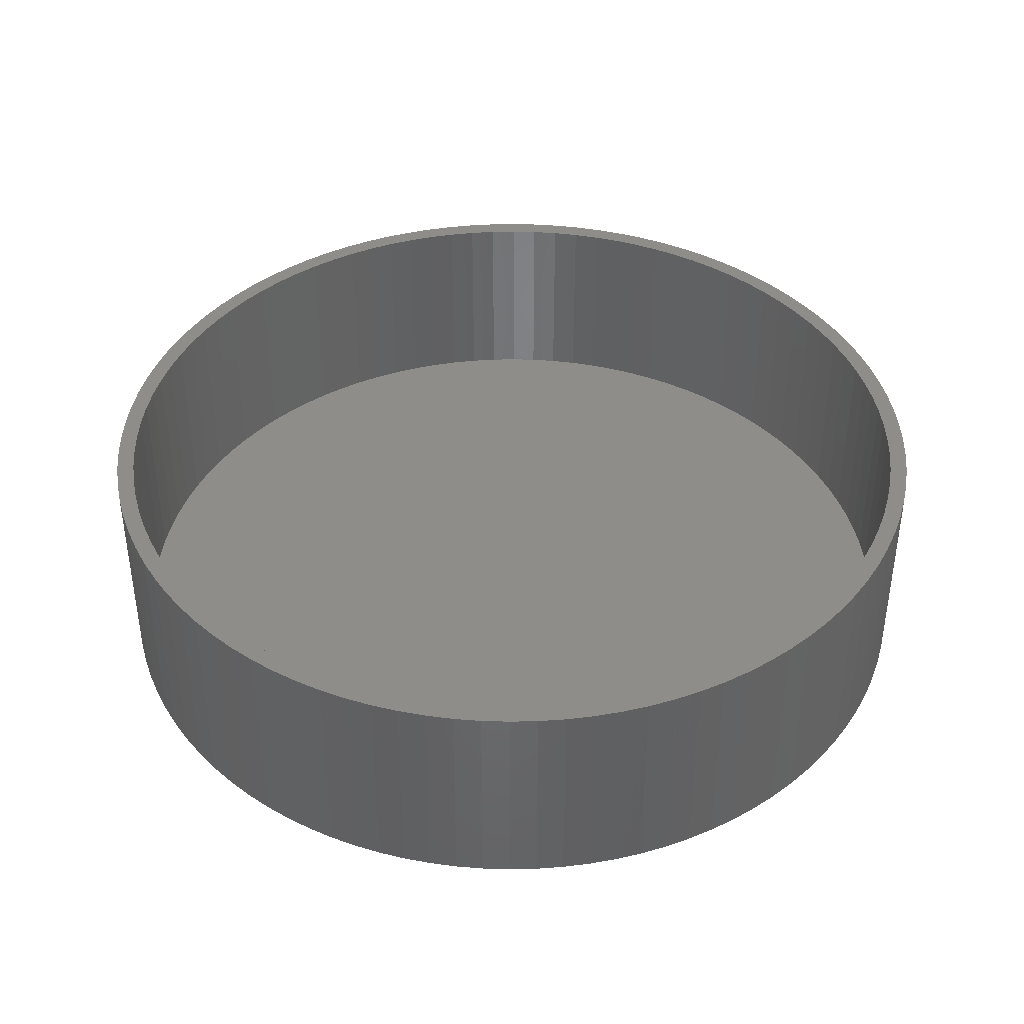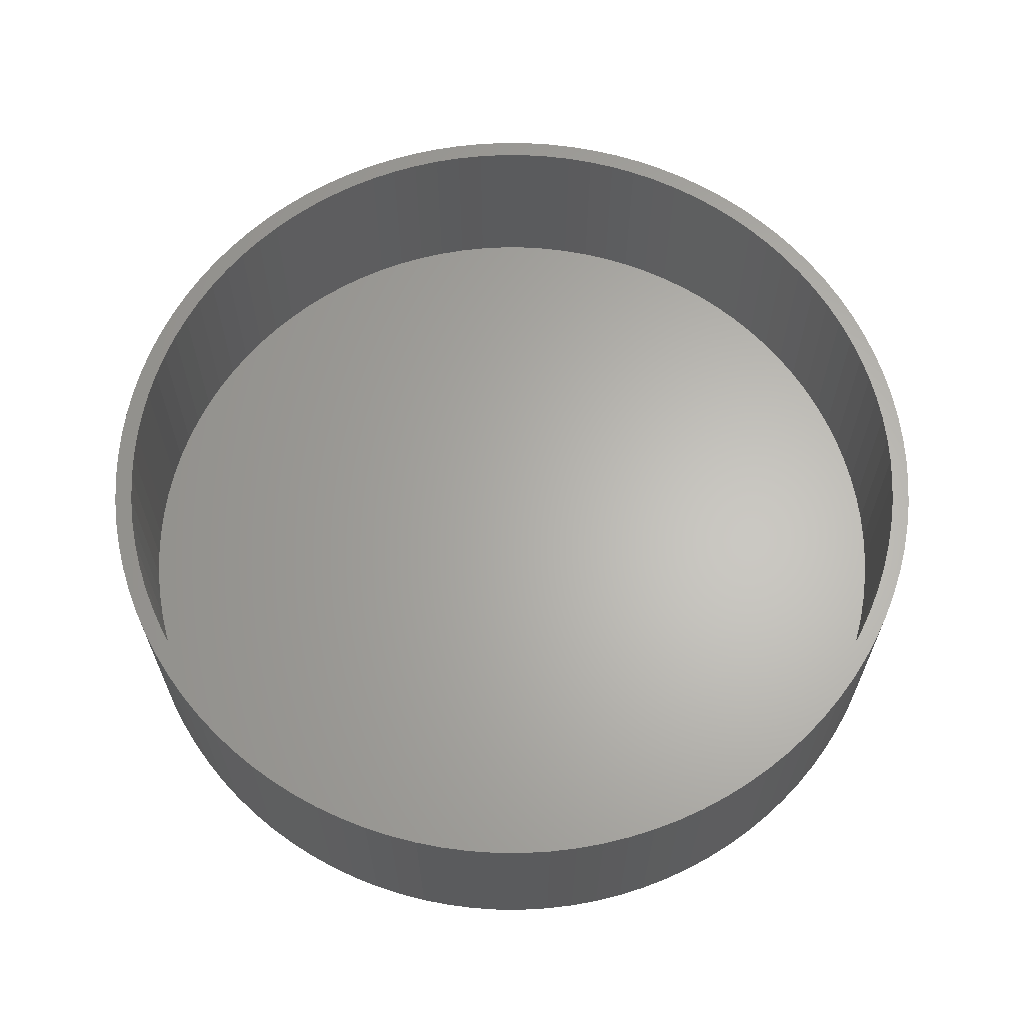
<metadata>
{"format":"stl","ext":"stl","renderer":"f3d","projection":"perspective","resolution":1024,"background":"white","views":[{"elev":40.6,"azim":-89.7,"up":"+Z"},{"elev":64.3,"azim":102.9,"up":"+Z"}]}
</metadata>
<code>
# stl→obj: 400 verts, 796 faces
v -31.87 38.53 0
v -34.23 36.45 25
v -31.87 38.53 25
v -34.23 36.45 0
v 49.9 -3.14 25
v 50 0 0
v 50 0 25
v 49.9 -3.14 0
v 49.9 3.14 25
v 49.61 6.267 0
v 49.61 6.267 25
v 49.9 3.14 0
v 46.49 -18.41 25
v 47.55 -15.45 0
v 47.55 -15.45 25
v 46.49 -18.41 0
v 15.45 -47.55 0
v 18.41 -46.49 25
v 15.45 -47.55 25
v 18.41 -46.49 0
v 26.79 -42.22 0
v 29.39 -40.45 25
v 26.79 -42.22 25
v 29.39 -40.45 0
v 9.369 -49.11 0
v 12.43 -48.43 25
v 9.369 -49.11 25
v 12.43 -48.43 0
v -3.14 -49.9 0
v 0 -50 25
v -3.14 -49.9 25
v 0 -50 0
v 3.14 -49.9 25
v 3.14 -49.9 0
v -38.53 -31.87 0
v -40.45 -29.39 25
v -40.45 -29.39 0
v -38.53 -31.87 25
v 6.267 -49.61 0
v 6.267 -49.61 25
v 38.53 -31.87 25
v 40.45 -29.39 0
v 40.45 -29.39 25
v 38.53 -31.87 0
v -47.55 15.45 0
v -46.49 18.41 25
v -46.49 18.41 0
v -47.55 15.45 25
v 48.43 -12.43 0
v 48.43 -12.43 25
v 42.22 -26.79 25
v 43.82 -24.09 0
v 43.82 -24.09 25
v 42.22 -26.79 0
v 45.24 -21.29 0
v 45.24 -21.29 25
v 31.87 -38.53 25
v 31.87 -38.53 0
v -9.369 -49.11 0
v -6.267 -49.61 25
v -9.369 -49.11 25
v -6.267 -49.61 0
v 40.45 29.39 25
v 38.53 31.87 0
v 38.53 31.87 25
v 40.45 29.39 0
v -42.22 -26.79 0
v -43.82 -24.09 25
v -43.82 -24.09 0
v -42.22 -26.79 25
v -46.49 -18.41 0
v -47.55 -15.45 25
v -47.55 -15.45 0
v -46.49 -18.41 25
v 29.39 40.45 0
v 26.79 42.22 25
v 29.39 40.45 25
v 26.79 42.22 0
v -34.23 -36.45 0
v -31.87 -38.53 25
v -34.23 -36.45 25
v -31.87 -38.53 0
v -49.9 -3.14 0
v -50 0 25
v -50 0 0
v -49.9 -3.14 25
v 48 0 25
v 47.91 3.014 25
v 47.62 6.016 25
v 49.11 9.369 25
v 47.91 -3.014 25
v 47.15 8.994 25
v 48.43 12.43 25
v 49.61 -6.267 25
v 47.62 -6.016 25
v 46.49 11.94 25
v 47.55 15.45 25
v 45.65 14.83 25
v 46.49 18.41 25
v 44.63 17.67 25
v 45.24 21.29 25
v 43.43 20.44 25
v 43.82 24.09 25
v 42.06 23.12 25
v 42.22 26.79 25
v 40.53 25.72 25
v 38.83 28.21 25
v 36.98 30.6 25
v 36.45 34.23 25
v 34.99 32.86 25
v 34.23 36.45 25
v 32.86 34.99 25
v 31.87 38.53 25
v 30.6 36.98 25
v 28.21 38.83 25
v 25.72 40.53 25
v 24.09 43.82 25
v 23.12 42.06 25
v 21.29 45.24 25
v 20.44 43.43 25
v 18.41 46.49 25
v 17.67 44.63 25
v 15.45 47.55 25
v 14.83 45.65 25
v 12.43 48.43 25
v 11.94 46.49 25
v 9.369 49.11 25
v 8.994 47.15 25
v 6.267 49.61 25
v 6.016 47.62 25
v 3.14 49.9 25
v 3.014 47.91 25
v 0 50 25
v 0 48 25
v -3.014 47.91 25
v -3.14 49.9 25
v -6.016 47.62 25
v -6.267 49.61 25
v -8.994 47.15 25
v -9.369 49.11 25
v -11.94 46.49 25
v -12.43 48.43 25
v -14.83 45.65 25
v -15.45 47.55 25
v -17.67 44.63 25
v -18.41 46.49 25
v -20.44 43.43 25
v -21.29 45.24 25
v -23.12 42.06 25
v -24.09 43.82 25
v -25.72 40.53 25
v -26.79 42.22 25
v -28.21 38.83 25
v -29.39 40.45 25
v -30.6 36.98 25
v -32.86 34.99 25
v -34.99 32.86 25
v -36.45 34.23 25
v -36.98 30.6 25
v -38.53 31.87 25
v -38.83 28.21 25
v -40.45 29.39 25
v -40.53 25.72 25
v -42.22 26.79 25
v -42.06 23.12 25
v -43.82 24.09 25
v -43.43 20.44 25
v -45.24 21.29 25
v -44.63 17.67 25
v -45.65 14.83 25
v -46.49 11.94 25
v -48.43 12.43 25
v -47.15 8.994 25
v -49.11 9.369 25
v -47.62 6.016 25
v -49.61 6.267 25
v 49.11 -9.369 25
v 47.15 -8.994 25
v 46.49 -11.94 25
v 45.65 -14.83 25
v 44.63 -17.67 25
v 43.43 -20.44 25
v 42.06 -23.12 25
v 40.53 -25.72 25
v 38.83 -28.21 25
v 36.98 -30.6 25
v 36.45 -34.23 25
v 34.99 -32.86 25
v 34.23 -36.45 25
v 32.86 -34.99 25
v 30.6 -36.98 25
v 28.21 -38.83 25
v 25.72 -40.53 25
v 24.09 -43.82 25
v 23.12 -42.06 25
v 21.29 -45.24 25
v 20.44 -43.43 25
v 17.67 -44.63 25
v 14.83 -45.65 25
v 11.94 -46.49 25
v 8.994 -47.15 25
v 6.016 -47.62 25
v 3.014 -47.91 25
v 0 -48 25
v -3.014 -47.91 25
v -6.016 -47.62 25
v -8.994 -47.15 25
v -11.94 -46.49 25
v -12.43 -48.43 25
v -14.83 -45.65 25
v -15.45 -47.55 25
v -17.67 -44.63 25
v -18.41 -46.49 25
v -20.44 -43.43 25
v -21.29 -45.24 25
v -23.12 -42.06 25
v -24.09 -43.82 25
v -25.72 -40.53 25
v -26.79 -42.22 25
v -28.21 -38.83 25
v -29.39 -40.45 25
v -30.6 -36.98 25
v -32.86 -34.99 25
v -34.99 -32.86 25
v -36.45 -34.23 25
v -36.98 -30.6 25
v -38.83 -28.21 25
v -40.53 -25.72 25
v -42.06 -23.12 25
v -43.43 -20.44 25
v -45.24 -21.29 25
v -44.63 -17.67 25
v -45.65 -14.83 25
v -46.49 -11.94 25
v -48.43 -12.43 25
v -47.15 -8.994 25
v -49.11 -9.369 25
v -47.62 -6.016 25
v -49.61 -6.267 25
v -47.91 -3.014 25
v -48 0 25
v -47.91 3.014 25
v -49.9 3.14 25
v 42.22 26.79 0
v 43.82 24.09 0
v -18.41 46.49 0
v -21.29 45.24 0
v 24.09 43.82 0
v 36.45 -34.23 0
v 34.23 -36.45 0
v 45.24 21.29 0
v -12.43 48.43 0
v -15.45 47.55 0
v 47.55 15.45 0
v 48.43 12.43 0
v 15.45 47.55 0
v 12.43 48.43 0
v -6.267 49.61 0
v -9.369 49.11 0
v -15.45 -47.55 0
v -12.43 -48.43 0
v -42.22 26.79 0
v -40.45 29.39 0
v 49.61 -6.267 0
v 3.14 49.9 0
v 0 50 0
v -29.39 40.45 0
v 9.369 49.11 0
v 6.267 49.61 0
v -26.79 42.22 0
v 49.11 -9.369 0
v 21.29 -45.24 0
v 24.09 -43.82 0
v 46.49 18.41 0
v -49.11 -9.369 0
v -49.61 -6.267 0
v -36.45 34.23 0
v -36.45 -34.23 0
v -26.79 -42.22 0
v -24.09 -43.82 0
v 31.87 38.53 0
v -48.43 -12.43 0
v -43.82 24.09 0
v -21.29 -45.24 0
v -18.41 -46.49 0
v 21.29 45.24 0
v 18.41 46.49 0
v -45.24 21.29 0
v -49.11 9.369 0
v -48.43 12.43 0
v -3.14 49.9 0
v 34.23 36.45 0
v -24.09 43.82 0
v 49.11 9.369 0
v 36.45 34.23 0
v -49.9 3.14 0
v -49.61 6.267 0
v -38.53 31.87 0
v -29.39 -40.45 0
v -45.24 -21.29 0
v -42.06 -23.12 2
v -40.53 -25.72 2
v 47.91 3.014 2
v 47.62 6.016 2
v 48 0 2
v 47.15 8.994 2
v -36.98 -30.6 2
v -34.99 -32.86 2
v 46.49 11.94 2
v -32.86 34.99 2
v -34.99 32.86 2
v 36.98 30.6 2
v 34.99 32.86 2
v 43.43 -20.44 2
v 44.63 -17.67 2
v 23.12 -42.06 2
v 20.44 -43.43 2
v -38.83 -28.21 2
v 6.016 47.62 2
v 8.994 47.15 2
v 28.21 38.83 2
v 30.6 36.98 2
v 17.67 44.63 2
v 20.44 43.43 2
v 34.99 -32.86 2
v 36.98 -30.6 2
v -25.72 -40.53 2
v -28.21 -38.83 2
v 40.53 25.72 2
v 38.83 28.21 2
v 45.65 14.83 2
v 44.63 17.67 2
v -36.98 30.6 2
v -38.83 28.21 2
v -45.65 -14.83 2
v -44.63 -17.67 2
v -28.21 38.83 2
v -25.72 40.53 2
v -40.53 25.72 2
v -42.06 23.12 2
v 43.43 20.44 2
v 42.06 23.12 2
v -30.6 36.98 2
v 17.67 -44.63 2
v 47.91 -3.014 2
v 32.86 -34.99 2
v 23.12 42.06 2
v 25.72 40.53 2
v 14.83 -45.65 2
v 11.94 -46.49 2
v 25.72 -40.53 2
v 3.014 -47.91 2
v 0 -48 2
v 42.06 -23.12 2
v -23.12 -42.06 2
v -14.83 -45.65 2
v -17.67 -44.63 2
v -14.83 45.65 2
v -11.94 46.49 2
v 47.15 -8.994 2
v 47.62 -6.016 2
v -6.016 47.62 2
v -3.014 47.91 2
v -3.014 -47.91 2
v -17.67 44.63 2
v -32.86 -34.99 2
v 32.86 34.99 2
v 8.994 -47.15 2
v 6.016 -47.62 2
v 45.65 -14.83 2
v 38.83 -28.21 2
v 40.53 -25.72 2
v -6.016 -47.62 2
v -43.43 20.44 2
v 28.21 -38.83 2
v -47.15 -8.994 2
v -46.49 -11.94 2
v -23.12 42.06 2
v -8.994 47.15 2
v 3.014 47.91 2
v -47.62 -6.016 2
v -30.6 -36.98 2
v -46.49 11.94 2
v -47.15 8.994 2
v -45.65 14.83 2
v 0 48 2
v -44.63 17.67 2
v -20.44 43.43 2
v -43.43 -20.44 2
v -20.44 -43.43 2
v 46.49 -11.94 2
v -47.91 -3.014 2
v -48 0 2
v -47.62 6.016 2
v 14.83 45.65 2
v -8.994 -47.15 2
v 30.6 -36.98 2
v 11.94 46.49 2
v -11.94 -46.49 2
v -47.91 3.014 2
f 1 2 3
f 2 1 4
f 5 6 7
f 6 5 8
f 9 10 11
f 10 9 12
f 7 12 9
f 12 7 6
f 13 14 15
f 14 13 16
f 17 18 19
f 18 17 20
f 21 22 23
f 22 21 24
f 25 26 27
f 26 25 28
f 29 30 31
f 30 29 32
f 32 33 30
f 33 32 34
f 35 36 37
f 36 35 38
f 39 27 40
f 27 39 25
f 41 42 43
f 42 41 44
f 45 46 47
f 46 45 48
f 15 49 50
f 49 15 14
f 51 52 53
f 52 51 54
f 53 55 56
f 55 53 52
f 24 57 22
f 57 24 58
f 59 60 61
f 60 59 62
f 63 64 65
f 64 63 66
f 67 68 69
f 68 67 70
f 71 72 73
f 72 71 74
f 75 76 77
f 76 75 78
f 79 80 81
f 80 79 82
f 83 84 85
f 84 83 86
f 87 7 9
f 88 9 11
f 7 87 5
f 89 11 90
f 91 5 87
f 92 90 93
f 5 91 94
f 95 94 91
f 9 88 87
f 11 89 88
f 96 93 97
f 90 92 89
f 93 96 92
f 98 97 99
f 97 98 96
f 100 99 101
f 99 100 98
f 102 101 103
f 101 102 100
f 104 103 105
f 103 104 102
f 105 106 104
f 63 106 105
f 63 107 106
f 65 107 63
f 65 108 107
f 109 108 65
f 109 110 108
f 111 110 109
f 111 112 110
f 113 112 111
f 113 114 112
f 77 114 113
f 77 115 114
f 76 115 77
f 76 116 115
f 117 116 76
f 117 118 116
f 119 118 117
f 119 120 118
f 121 120 119
f 121 122 120
f 123 122 121
f 123 124 122
f 125 124 123
f 125 126 124
f 127 126 125
f 127 128 126
f 129 128 127
f 129 130 128
f 131 130 129
f 131 132 130
f 133 132 131
f 133 134 132
f 133 135 134
f 136 135 133
f 136 137 135
f 138 137 136
f 138 139 137
f 140 139 138
f 140 141 139
f 142 141 140
f 142 143 141
f 144 143 142
f 144 145 143
f 146 145 144
f 146 147 145
f 148 147 146
f 148 149 147
f 150 149 148
f 150 151 149
f 152 151 150
f 152 153 151
f 154 153 152
f 154 155 153
f 3 155 154
f 3 156 155
f 2 156 3
f 2 157 156
f 158 157 2
f 158 159 157
f 160 159 158
f 160 161 159
f 162 161 160
f 162 163 161
f 164 163 162
f 163 164 165
f 166 165 164
f 165 166 167
f 168 167 166
f 167 168 169
f 46 169 168
f 169 46 170
f 48 170 46
f 170 48 171
f 172 171 48
f 171 172 173
f 174 173 172
f 173 174 175
f 176 175 174
f 94 95 177
f 178 177 95
f 177 178 50
f 179 50 178
f 50 179 15
f 180 15 179
f 15 180 13
f 181 13 180
f 13 181 56
f 182 56 181
f 56 182 53
f 183 53 182
f 53 183 51
f 184 51 183
f 184 43 51
f 185 43 184
f 185 41 43
f 186 41 185
f 186 187 41
f 188 187 186
f 188 189 187
f 190 189 188
f 190 57 189
f 191 57 190
f 191 22 57
f 192 22 191
f 192 23 22
f 193 23 192
f 193 194 23
f 195 194 193
f 195 196 194
f 197 196 195
f 197 18 196
f 198 18 197
f 198 19 18
f 199 19 198
f 199 26 19
f 200 26 199
f 200 27 26
f 201 27 200
f 201 40 27
f 202 40 201
f 202 33 40
f 203 33 202
f 204 33 203
f 204 30 33
f 205 30 204
f 205 31 30
f 206 31 205
f 206 60 31
f 207 60 206
f 207 61 60
f 208 61 207
f 208 209 61
f 210 209 208
f 210 211 209
f 212 211 210
f 212 213 211
f 214 213 212
f 214 215 213
f 216 215 214
f 216 217 215
f 218 217 216
f 218 219 217
f 220 219 218
f 220 221 219
f 222 221 220
f 222 80 221
f 223 80 222
f 223 81 80
f 224 81 223
f 224 225 81
f 226 225 224
f 226 38 225
f 227 38 226
f 227 36 38
f 228 36 227
f 70 228 229
f 228 70 36
f 68 229 230
f 229 68 70
f 231 230 232
f 230 231 68
f 74 232 233
f 232 74 231
f 72 233 234
f 235 234 236
f 233 72 74
f 237 236 238
f 239 238 240
f 86 240 241
f 175 176 242
f 234 235 72
f 243 242 176
f 236 237 235
f 242 243 241
f 238 239 237
f 84 241 243
f 240 86 239
f 241 84 86
f 105 66 63
f 66 105 244
f 103 244 105
f 244 103 245
f 246 148 146
f 148 246 247
f 78 117 76
f 117 78 248
f 189 249 187
f 249 189 250
f 101 245 103
f 245 101 251
f 252 144 142
f 144 252 253
f 93 254 97
f 254 93 255
f 256 125 123
f 125 256 257
f 258 140 138
f 140 258 259
f 260 209 211
f 209 260 261
f 262 162 263
f 162 262 164
f 94 8 5
f 8 94 264
f 265 133 131
f 133 265 266
f 43 54 51
f 54 43 42
f 267 3 154
f 3 267 1
f 268 129 127
f 129 268 269
f 58 189 57
f 189 58 250
f 270 154 152
f 154 270 267
f 28 19 26
f 19 28 17
f 50 271 177
f 271 50 49
f 272 194 196
f 194 272 273
f 99 251 101
f 251 99 274
f 275 239 276
f 239 275 237
f 277 2 4
f 2 277 158
f 79 225 278
f 225 79 81
f 279 217 219
f 217 279 280
f 273 23 194
f 23 273 21
f 253 146 144
f 146 253 246
f 34 40 33
f 40 34 39
f 259 142 140
f 142 259 252
f 281 77 113
f 77 281 75
f 282 237 275
f 237 282 235
f 283 164 262
f 164 283 166
f 37 70 67
f 70 37 36
f 284 213 215
f 213 284 285
f 286 121 119
f 121 286 287
f 288 166 283
f 166 288 168
f 289 172 290
f 172 289 174
f 73 235 282
f 235 73 72
f 269 131 129
f 131 269 265
f 187 44 41
f 44 187 249
f 291 138 136
f 138 291 258
f 20 196 18
f 196 20 272
f 292 113 111
f 113 292 281
f 293 152 150
f 152 293 270
f 248 119 117
f 119 248 286
f 266 136 133
f 136 266 291
f 261 61 209
f 61 261 59
f 90 255 93
f 255 90 294
f 109 292 111
f 292 109 295
f 296 176 297
f 176 296 243
f 97 274 99
f 274 97 254
f 263 160 298
f 160 263 162
f 11 294 90
f 294 11 10
f 56 16 13
f 16 56 55
f 297 174 289
f 174 297 176
f 298 158 277
f 158 298 160
f 276 86 83
f 86 276 239
f 299 219 221
f 219 299 279
f 285 211 213
f 211 285 260
f 278 38 35
f 38 278 225
f 290 48 45
f 48 290 172
f 257 127 125
f 127 257 268
f 65 295 109
f 295 65 64
f 287 123 121
f 123 287 256
f 177 264 94
f 264 177 271
f 247 150 148
f 150 247 293
f 62 31 60
f 31 62 29
f 8 12 6
f 264 12 8
f 264 10 12
f 271 10 264
f 271 294 10
f 49 294 271
f 49 255 294
f 14 255 49
f 14 254 255
f 16 254 14
f 16 274 254
f 55 274 16
f 55 251 274
f 52 251 55
f 52 245 251
f 54 245 52
f 54 244 245
f 42 244 54
f 42 66 244
f 44 66 42
f 44 64 66
f 249 64 44
f 249 295 64
f 250 295 249
f 250 292 295
f 58 292 250
f 58 281 292
f 24 281 58
f 24 75 281
f 21 75 24
f 21 78 75
f 273 78 21
f 273 248 78
f 272 248 273
f 272 286 248
f 20 286 272
f 20 287 286
f 17 287 20
f 17 256 287
f 28 256 17
f 28 257 256
f 25 257 28
f 25 268 257
f 39 268 25
f 39 269 268
f 34 269 39
f 34 265 269
f 32 265 34
f 32 266 265
f 29 266 32
f 29 291 266
f 62 291 29
f 62 258 291
f 59 258 62
f 59 259 258
f 261 259 59
f 261 252 259
f 260 252 261
f 260 253 252
f 285 253 260
f 285 246 253
f 284 246 285
f 284 247 246
f 280 247 284
f 280 293 247
f 279 293 280
f 279 270 293
f 299 270 279
f 299 267 270
f 82 267 299
f 82 1 267
f 79 1 82
f 79 4 1
f 278 4 79
f 278 277 4
f 35 277 278
f 35 298 277
f 37 298 35
f 37 263 298
f 67 263 37
f 67 262 263
f 69 262 67
f 69 283 262
f 300 283 69
f 300 288 283
f 71 288 300
f 71 47 288
f 73 47 71
f 73 45 47
f 282 45 73
f 282 290 45
f 275 290 282
f 275 289 290
f 276 289 275
f 276 297 289
f 83 297 276
f 83 296 297
f 296 83 85
f 85 243 296
f 243 85 84
f 47 168 288
f 168 47 46
f 280 215 217
f 215 280 284
f 69 231 300
f 231 69 68
f 300 74 71
f 74 300 231
f 82 221 80
f 221 82 299
f 228 301 229
f 301 228 302
f 303 89 304
f 89 303 88
f 305 88 303
f 88 305 87
f 304 92 306
f 92 304 89
f 224 307 226
f 307 224 308
f 306 96 309
f 96 306 92
f 157 310 156
f 310 157 311
f 312 110 313
f 110 312 108
f 314 181 315
f 181 314 182
f 316 197 195
f 197 316 317
f 227 302 228
f 302 227 318
f 319 128 130
f 128 319 320
f 321 114 115
f 114 321 322
f 323 120 122
f 120 323 324
f 325 186 326
f 186 325 188
f 327 220 218
f 220 327 328
f 329 107 330
f 107 329 106
f 331 100 332
f 100 331 98
f 161 333 159
f 333 161 334
f 232 335 233
f 335 232 336
f 337 151 153
f 151 337 338
f 165 339 163
f 339 165 340
f 332 102 341
f 102 332 100
f 341 104 342
f 104 341 102
f 343 153 155
f 153 343 337
f 317 198 197
f 198 317 344
f 345 87 305
f 87 345 91
f 309 98 331
f 98 309 96
f 346 188 325
f 188 346 190
f 347 116 118
f 116 347 348
f 348 115 116
f 115 348 321
f 349 200 199
f 200 349 350
f 351 195 193
f 195 351 316
f 352 204 203
f 204 352 353
f 354 182 314
f 182 354 183
f 355 218 216
f 218 355 327
f 356 212 210
f 212 356 357
f 358 141 143
f 141 358 359
f 360 95 361
f 95 360 178
f 362 135 137
f 135 362 363
f 330 108 312
f 108 330 107
f 353 205 204
f 205 353 364
f 365 143 145
f 143 365 358
f 223 308 224
f 308 223 366
f 313 112 367
f 112 313 110
f 368 202 201
f 202 368 369
f 315 180 370
f 180 315 181
f 371 184 372
f 184 371 185
f 364 206 205
f 206 364 373
f 350 201 200
f 201 350 368
f 326 185 371
f 185 326 186
f 344 199 198
f 199 344 349
f 167 340 165
f 340 167 374
f 375 193 192
f 193 375 351
f 234 376 236
f 376 234 377
f 338 149 151
f 149 338 378
f 379 137 139
f 137 379 362
f 380 130 132
f 130 380 319
f 236 381 238
f 381 236 376
f 328 222 220
f 222 328 382
f 173 383 171
f 383 173 384
f 171 385 170
f 385 171 383
f 369 203 202
f 203 369 352
f 310 155 156
f 155 310 343
f 322 112 114
f 112 322 367
f 342 106 329
f 106 342 104
f 372 183 354
f 183 372 184
f 363 134 135
f 134 363 386
f 170 387 169
f 387 170 385
f 159 311 157
f 311 159 333
f 324 118 120
f 118 324 347
f 378 147 149
f 147 378 388
f 230 336 232
f 336 230 389
f 390 216 214
f 216 390 355
f 359 139 141
f 139 359 379
f 382 223 222
f 223 382 366
f 388 145 147
f 145 388 365
f 391 178 360
f 178 391 179
f 238 392 240
f 392 238 381
f 361 91 345
f 91 361 95
f 240 393 241
f 393 240 392
f 175 384 173
f 384 175 394
f 226 318 227
f 318 226 307
f 395 122 124
f 122 395 323
f 370 179 391
f 179 370 180
f 373 207 206
f 207 373 396
f 397 192 191
f 192 397 375
f 169 374 167
f 374 169 387
f 229 389 230
f 389 229 301
f 386 132 134
f 132 386 380
f 398 124 126
f 124 398 395
f 396 208 207
f 208 396 399
f 399 210 208
f 210 399 356
f 346 191 190
f 191 346 397
f 242 394 175
f 394 242 400
f 241 400 242
f 400 241 393
f 357 214 212
f 214 357 390
f 233 377 234
f 377 233 335
f 163 334 161
f 334 163 339
f 320 126 128
f 126 320 398
f 303 345 305
f 304 345 303
f 304 361 345
f 306 361 304
f 306 360 361
f 309 360 306
f 309 391 360
f 331 391 309
f 331 370 391
f 332 370 331
f 332 315 370
f 341 315 332
f 341 314 315
f 342 314 341
f 342 354 314
f 329 354 342
f 329 372 354
f 330 372 329
f 330 371 372
f 312 371 330
f 312 326 371
f 313 326 312
f 313 325 326
f 367 325 313
f 367 346 325
f 322 346 367
f 322 397 346
f 321 397 322
f 321 375 397
f 348 375 321
f 348 351 375
f 347 351 348
f 347 316 351
f 324 316 347
f 324 317 316
f 323 317 324
f 323 344 317
f 395 344 323
f 395 349 344
f 398 349 395
f 398 350 349
f 320 350 398
f 320 368 350
f 319 368 320
f 319 369 368
f 380 369 319
f 380 352 369
f 386 352 380
f 386 353 352
f 363 353 386
f 363 364 353
f 362 364 363
f 362 373 364
f 379 373 362
f 379 396 373
f 359 396 379
f 359 399 396
f 358 399 359
f 358 356 399
f 365 356 358
f 365 357 356
f 388 357 365
f 388 390 357
f 378 390 388
f 378 355 390
f 338 355 378
f 338 327 355
f 337 327 338
f 337 328 327
f 343 328 337
f 343 382 328
f 310 382 343
f 310 366 382
f 311 366 310
f 311 308 366
f 333 308 311
f 333 307 308
f 334 307 333
f 334 318 307
f 339 318 334
f 339 302 318
f 340 302 339
f 340 301 302
f 374 301 340
f 374 389 301
f 387 389 374
f 387 336 389
f 385 336 387
f 385 335 336
f 383 335 385
f 383 377 335
f 384 377 383
f 384 376 377
f 394 376 384
f 394 381 376
f 400 381 394
f 400 392 381
f 392 400 393

</code>
